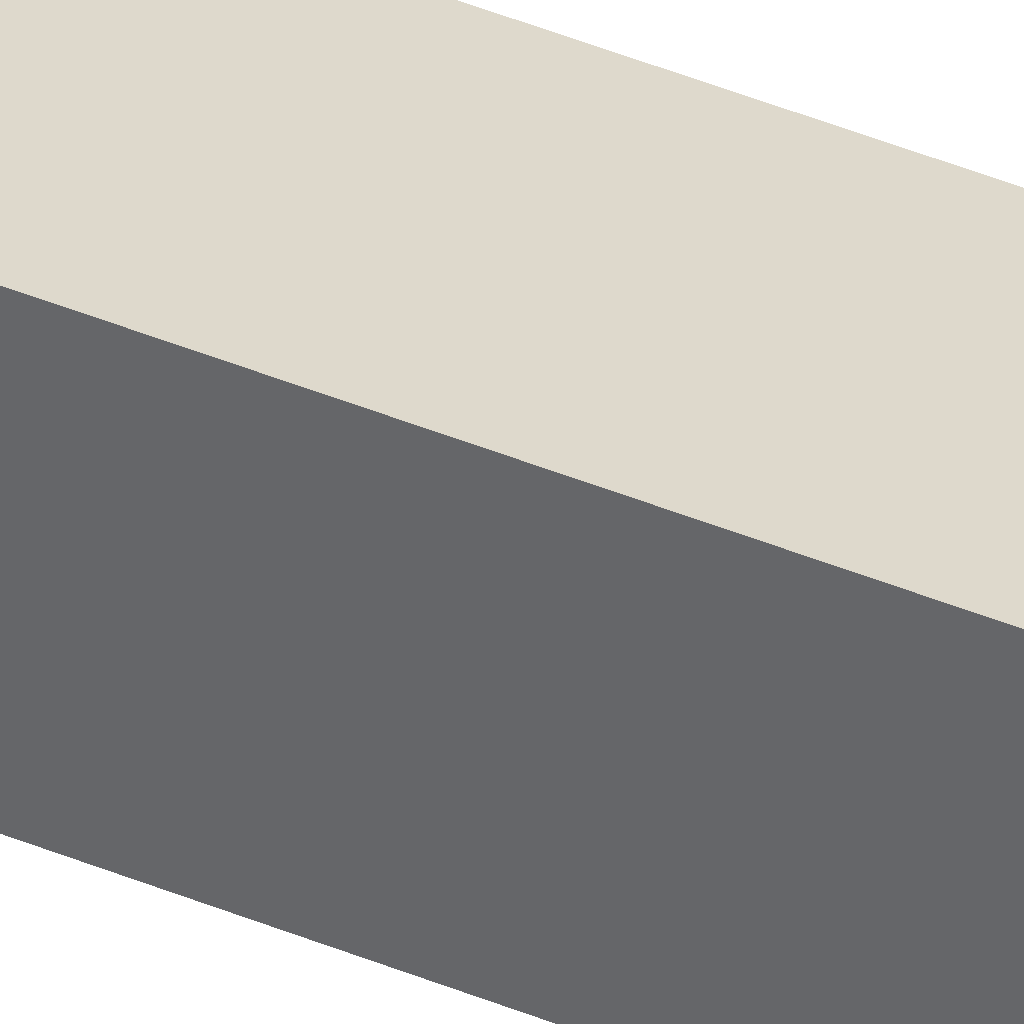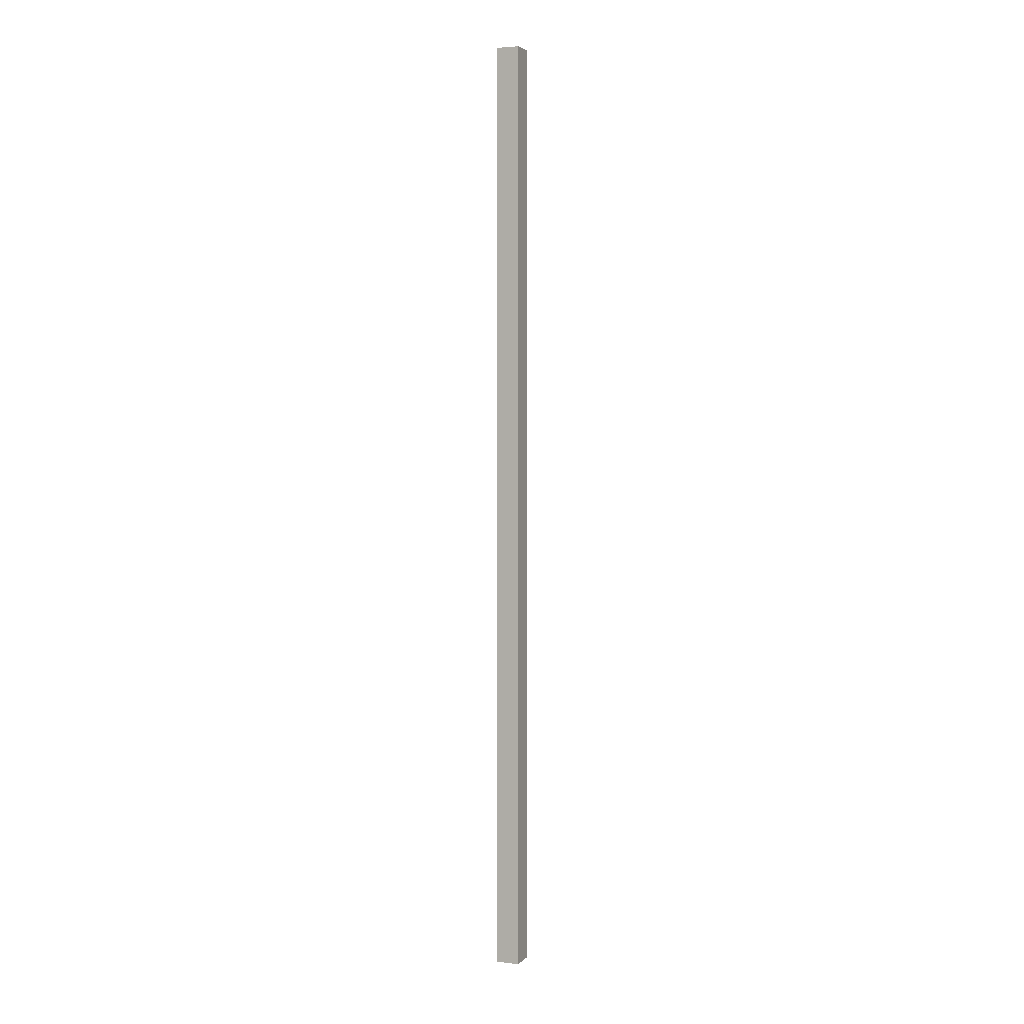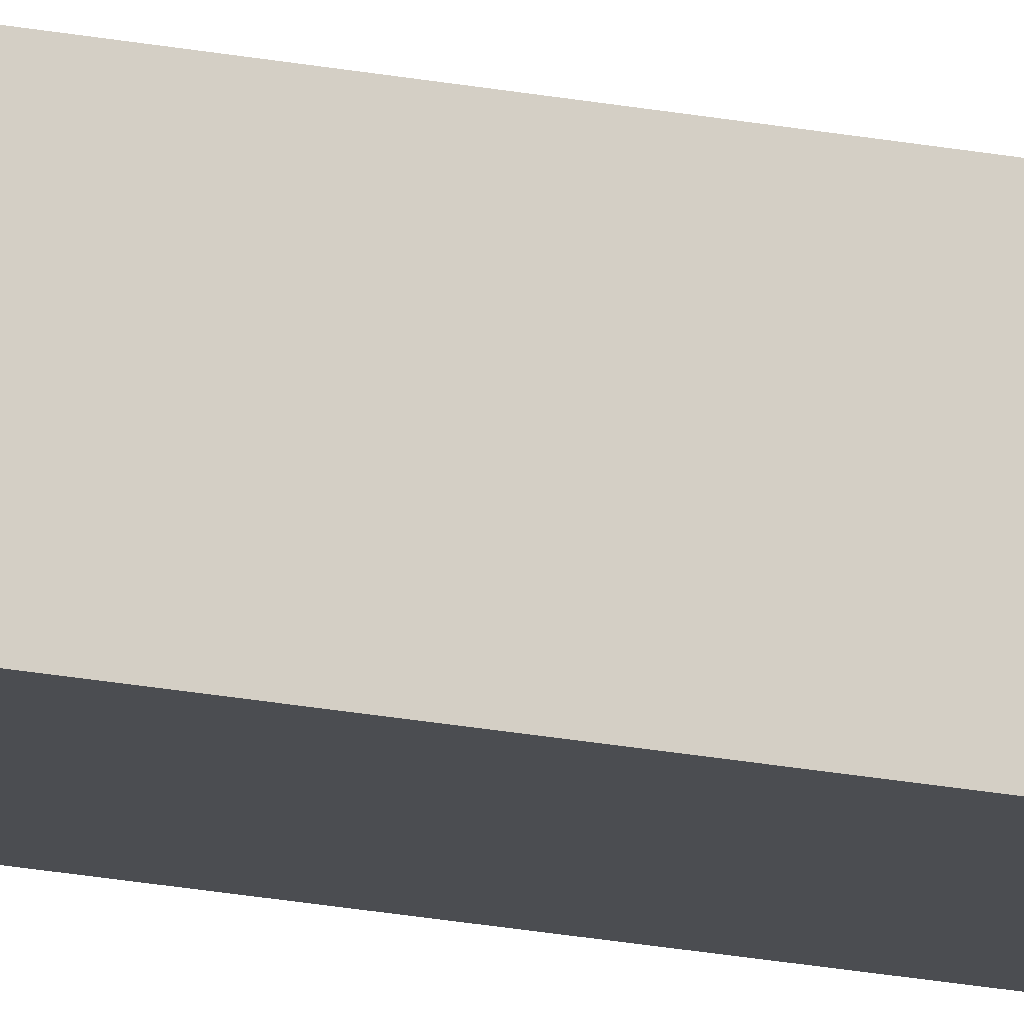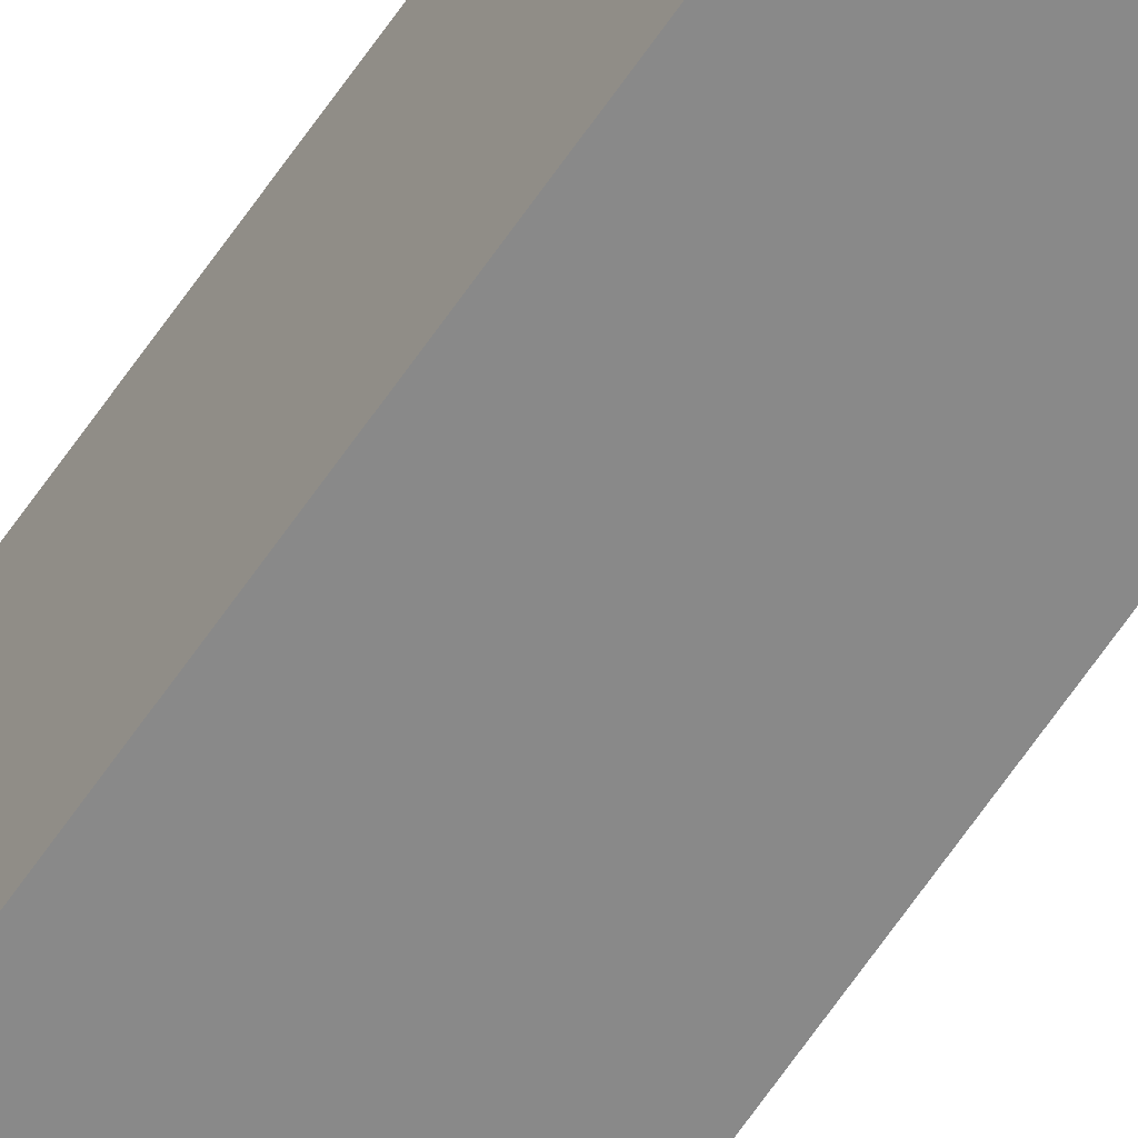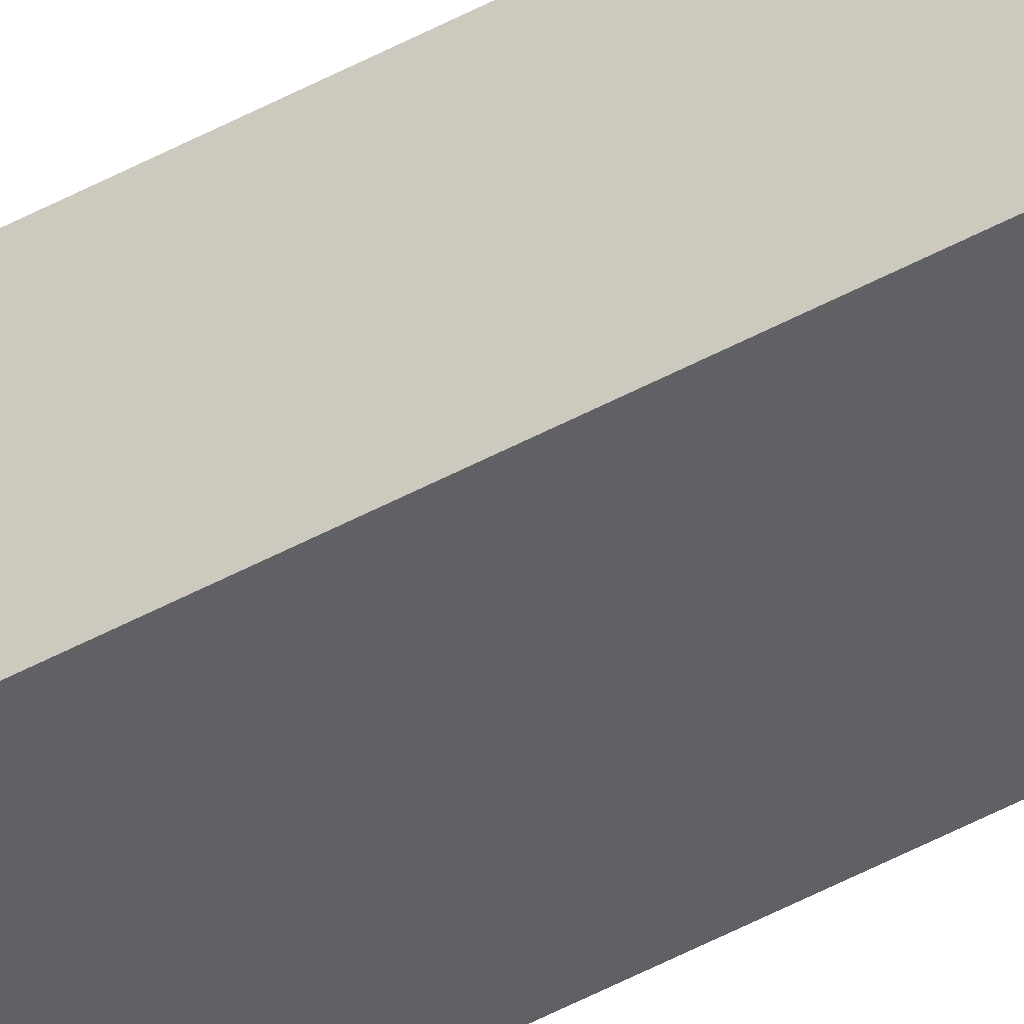
<metadata>
{"format":"obj","ext":"obj","renderer":"f3d","projection":"perspective","resolution":1024,"background":"white","views":[{"elev":30.3,"azim":123.7,"up":"+Z"},{"elev":3.7,"azim":-64.6,"up":"+Y"},{"elev":-18.4,"azim":68.1,"up":"+Z"},{"elev":-64.4,"azim":145.8,"up":"+Z"},{"elev":-49.8,"azim":120.9,"up":"+Z"}]}
</metadata>
<code>
v  0.227 8.887 -0.011
v  0.011 8.887 0.22
v  0.238 8.887 0.209
v  0 8.887 5.442e-16
v  0.238 -1.28e-17 0.209
v  0.227 6.736e-19 -0.011
v  0 0 0
v  0.011 -1.347e-17 0.22
g defaultobject
f 1 2 3
f 2 1 4
f 5 1 3
f 1 5 6
f 6 4 1
f 4 6 7
f 7 2 4
f 2 7 8
f 8 3 2
f 3 8 5
f 8 6 5
f 6 8 7

</code>
